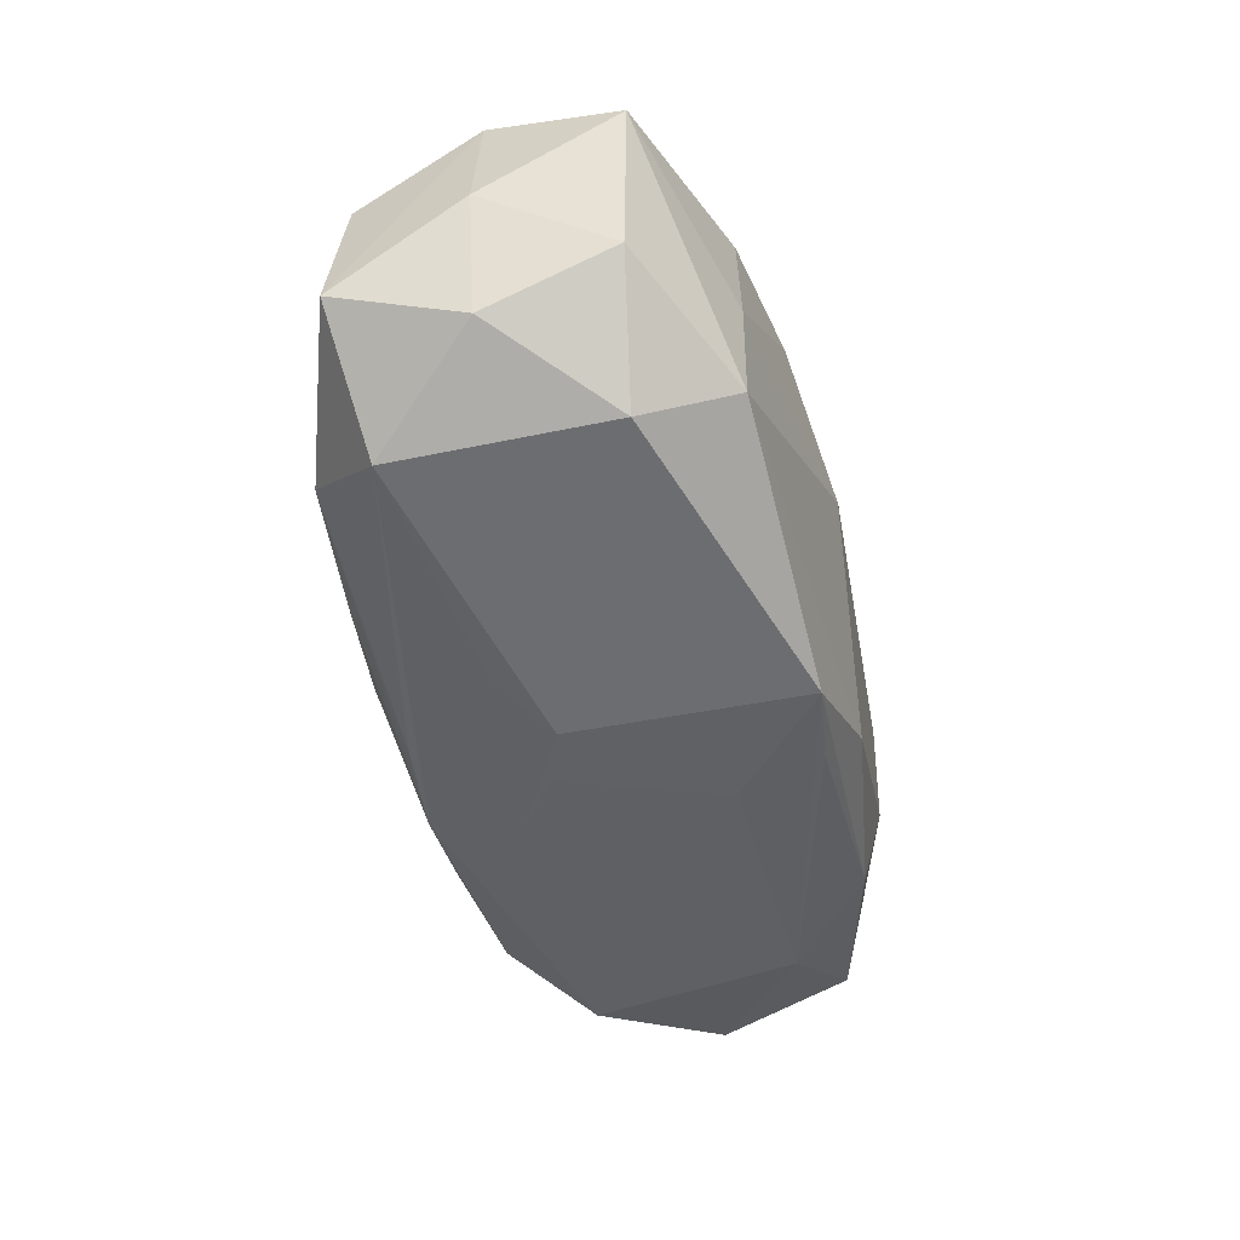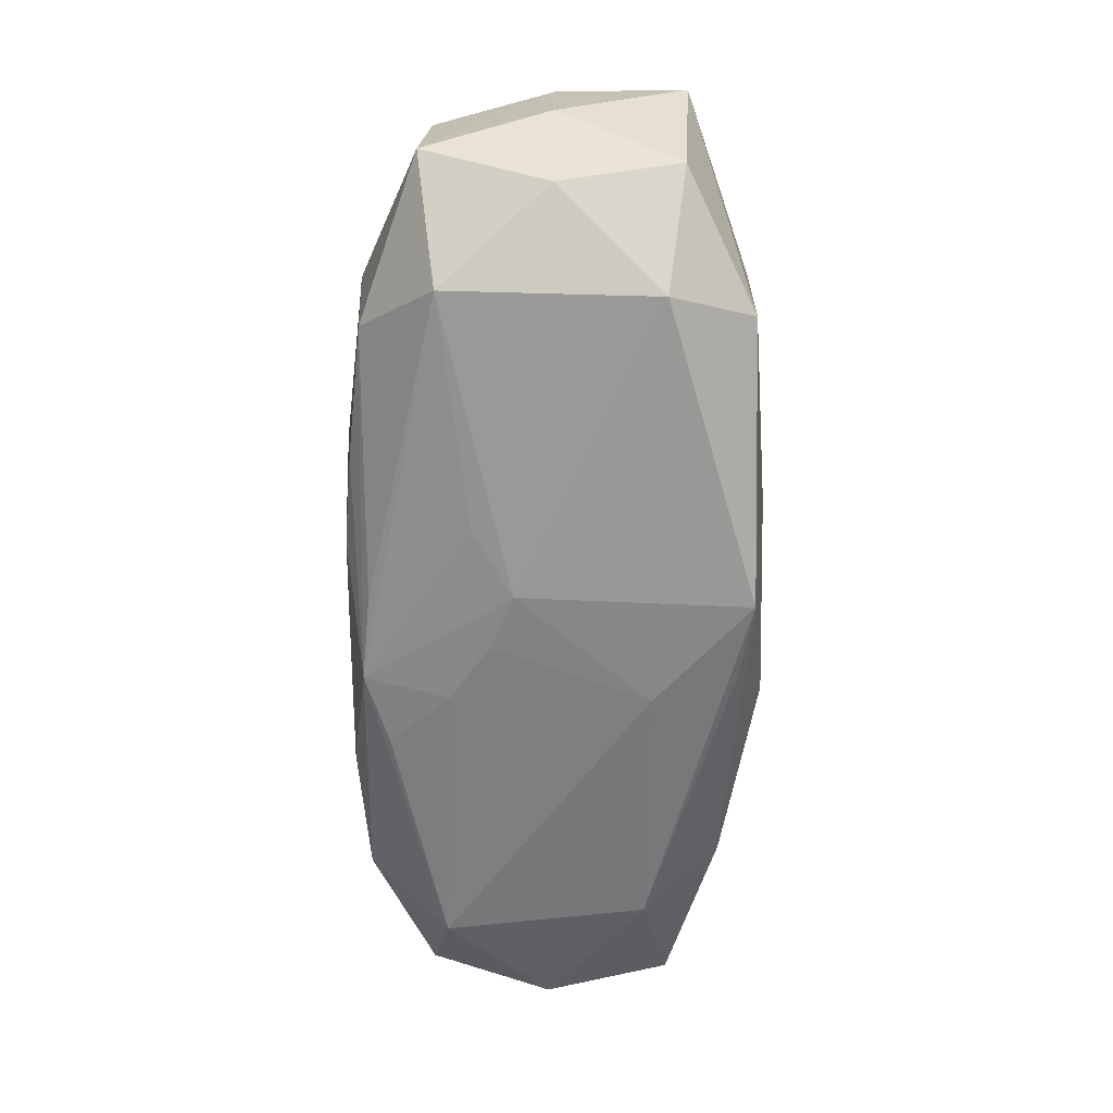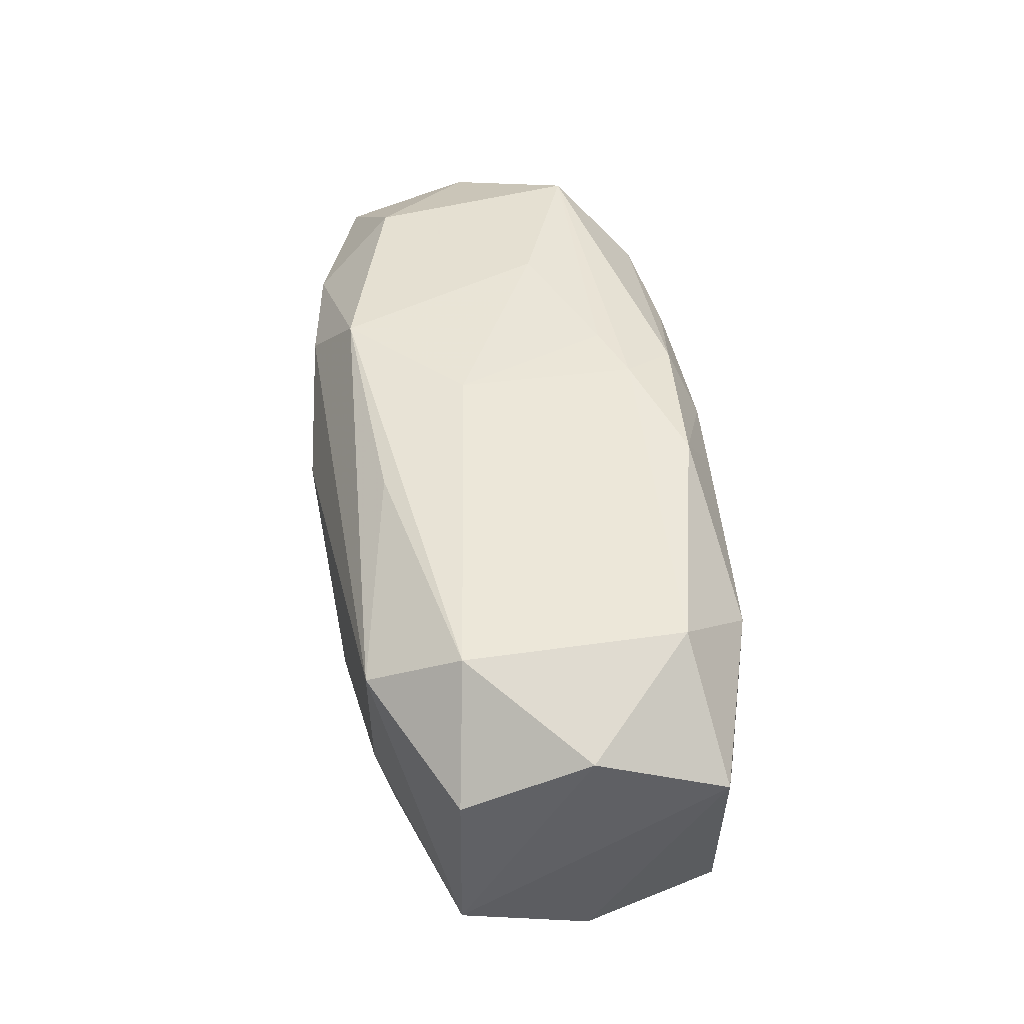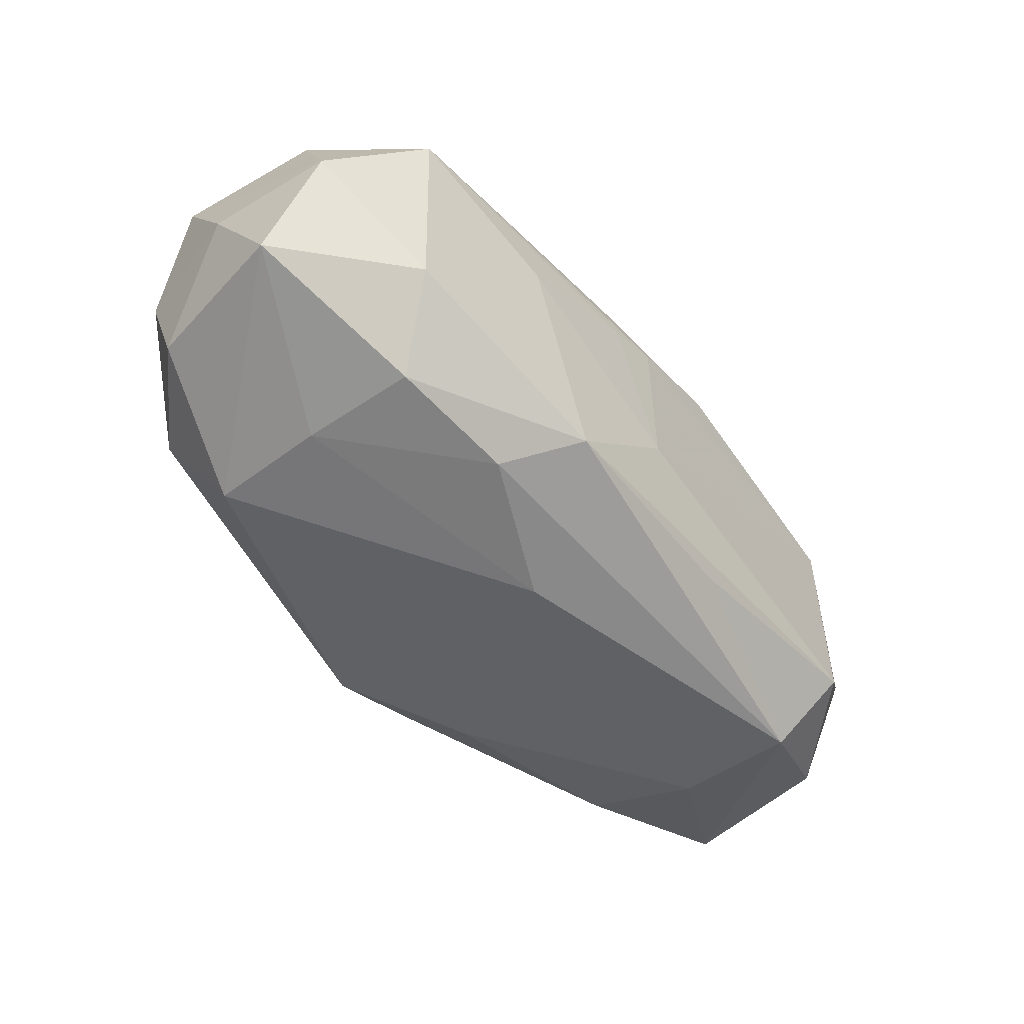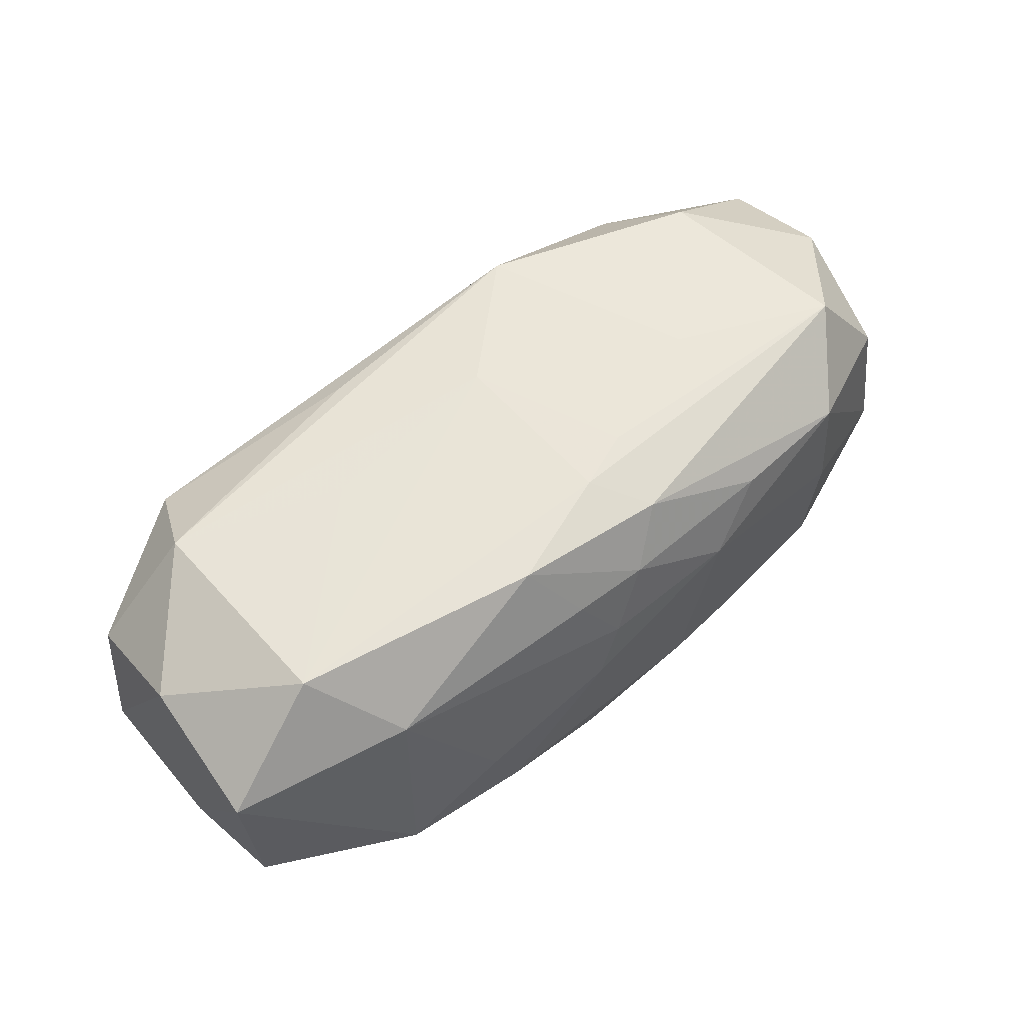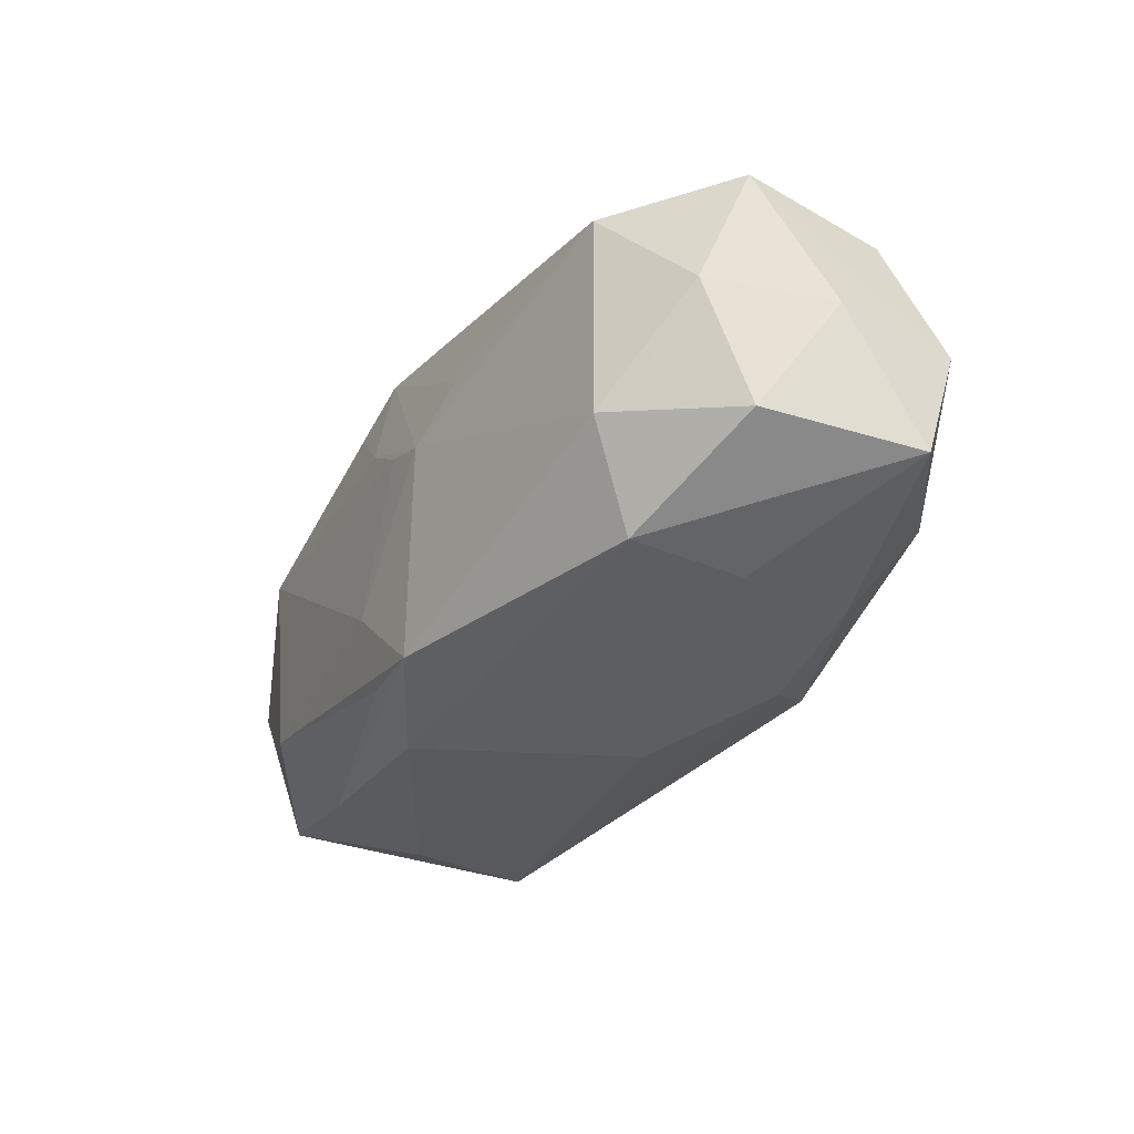
<metadata>
{"format":"obj","ext":"obj","renderer":"f3d","projection":"perspective","resolution":1024,"background":"white","views":[{"elev":-48.1,"azim":-75.8,"up":"+Z"},{"elev":-62.6,"azim":-90.5,"up":"+Z"},{"elev":44.6,"azim":80.9,"up":"+Z"},{"elev":-52.0,"azim":-49.7,"up":"+Y"},{"elev":55.9,"azim":139.4,"up":"+Z"},{"elev":-33.0,"azim":-118.9,"up":"+Y"}]}
</metadata>
<code>
v 0.002002 -0.01008 -0.0106
v 0.02646 0.007397 0.004005
v -0.00951 0.01126 0.007033
v 0.02026 -0.006055 0.009694
v -0.0003634 0.00343 -0.01134
v 0.01126 0.01173 -0.002872
v -0.02589 0.00734 -0.003952
v 0.004247 0.01125 0.006795
v -0.0268 0.0002202 0.0004071
v -0.006172 0.01229 0.00376
v 0.02563 0.007269 -0.004931
v 0.01693 0.01078 -0.006898
v -0.01703 -0.01033 0.006645
v 0.006124 0.00913 -0.0106
v -0.00962 0.01118 -0.006616
v 0.02604 4.925e-05 0.006844
v 0.01678 0.01057 -0.0003302
v 0.002965 0.005755 -0.01112
v -0.02473 0.007007 0.004624
v -0.01734 0.01083 0.0002978
v -0.006753 -0.009245 0.01093
v -0.00225 0.01001 0.01005
v -0.002298 -0.01254 0.003386
v -0.02031 0.006275 0.01056
v 0.02021 0.006125 0.009729
v 0.02548 -0.007004 0.003775
v -0.02586 0.0001737 0.007731
v -0.01762 -0.01057 0.0001731
v 0.02614 -0.007179 -0.005122
v 0.01773 -0.01096 -0.0004783
v 0.01663 0.01037 0.006033
v -0.00995 -0.01144 0.007184
v -0.003532 0.002188 -0.01145
v -0.02528 -0.006673 -0.003937
v -0.01686 0.0105 -0.006058
v -0.002955 -0.01082 -0.01128
v 0.01939 0.006111 -0.01033
v -0.007144 0.004435 -0.01092
v -0.003321 0.005735 0.01122
v -0.01117 0.002683 0.01122
v -6.23e-06 0.01153 0.007042
v 0.01828 -0.005445 -0.00983
v -0.02504 0.0002583 -0.006657
v -0.02677 -0.00718 0.004919
v 0.002974 -0.005389 -0.01132
v -0.004588 0.01153 -0.006931
v -0.02022 0.006257 -0.009683
v 0.001978 0.01214 0.003272
v 0.01087 -0.002415 0.01042
v -0.002612 0.01011 -0.009984
v -0.01934 -0.005684 0.009966
v 0.003314 0.01229 -7.251e-05
v 0.006305 -0.008633 0.009948
v 0.004239 -0.01177 -0.00763
v 5.822e-05 0.006999 0.01114
v -0.01997 -0.005646 -0.009622
v 0.009382 0.01147 -0.007171
v -0.01776 -0.01054 -0.006489
v 0.016 -0.009921 -0.006669
v 3.554e-05 -0.00313 0.01122
v 0.006674 0.009224 0.01056
v 0.002053 0.01051 -0.01048
v 0.01803 -0.01111 0.00643
v 0.02582 0.0001391 -0.007983
v -0.01695 0.01062 0.006758
f 28 58 23
f 44 58 28
f 34 58 44
f 44 28 13
f 45 36 33
f 22 24 55
f 58 34 56
f 56 36 58
f 33 36 56
f 46 10 52
f 33 62 18
f 33 56 47
f 32 28 23
f 32 13 28
f 21 13 32
f 36 45 42
f 29 59 42
f 42 45 37
f 36 59 54
f 23 58 54
f 58 36 54
f 44 27 9
f 9 27 7
f 9 34 44
f 7 27 19
f 19 27 24
f 24 27 51
f 21 40 51
f 51 40 24
f 51 27 44
f 44 13 51
f 51 13 21
f 55 24 39
f 24 40 39
f 24 22 65
f 10 20 65
f 65 19 24
f 65 20 7
f 7 19 65
f 43 56 34
f 43 9 7
f 34 9 43
f 7 47 43
f 43 47 56
f 10 46 15
f 15 46 62
f 14 62 37
f 37 18 14
f 14 18 62
f 37 45 5
f 5 18 37
f 5 45 33
f 33 18 5
f 38 62 33
f 33 47 38
f 38 47 62
f 37 62 12
f 12 11 37
f 2 11 12
f 1 59 36
f 36 42 1
f 1 42 59
f 29 42 64
f 64 42 37
f 37 11 64
f 64 2 29
f 64 11 2
f 10 65 3
f 3 65 22
f 35 47 7
f 7 20 35
f 35 15 62
f 35 20 10
f 10 15 35
f 62 46 57
f 57 12 62
f 6 12 57
f 57 46 52
f 52 6 57
f 21 4 60
f 55 39 60
f 60 40 21
f 60 39 40
f 63 32 23
f 21 32 63
f 17 12 6
f 6 31 17
f 2 12 17
f 17 31 2
f 52 10 48
f 48 6 52
f 48 31 6
f 31 48 8
f 2 31 25
f 55 60 25
f 62 47 50
f 50 35 62
f 47 35 50
f 53 4 21
f 21 63 53
f 53 63 4
f 26 63 29
f 4 63 26
f 23 54 30
f 30 63 23
f 30 54 59
f 30 59 29
f 29 63 30
f 41 3 22
f 10 3 41
f 41 48 10
f 41 8 48
f 2 25 16
f 16 25 4
f 4 26 16
f 29 2 16
f 16 26 29
f 49 60 4
f 4 25 49
f 49 25 60
f 61 25 31
f 31 8 61
f 61 22 55
f 55 25 61
f 61 41 22
f 8 41 61

</code>
